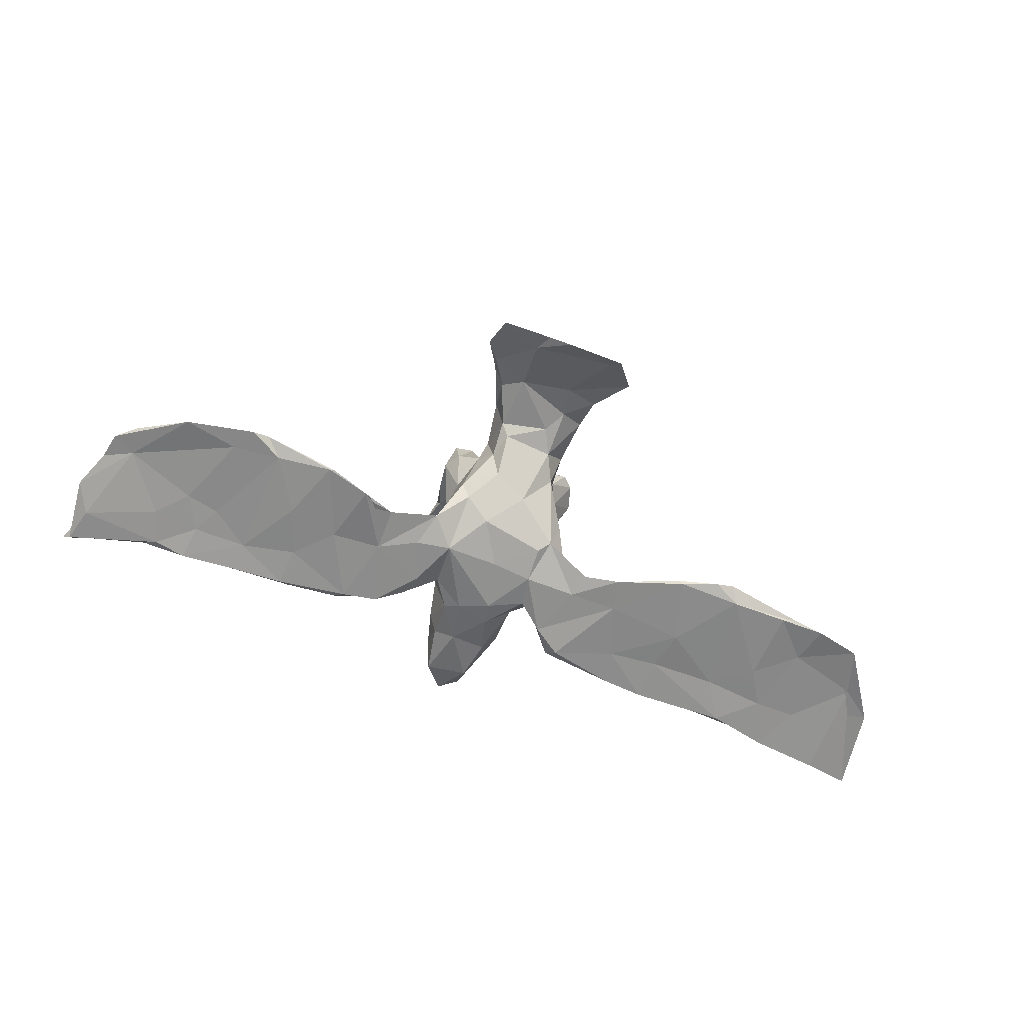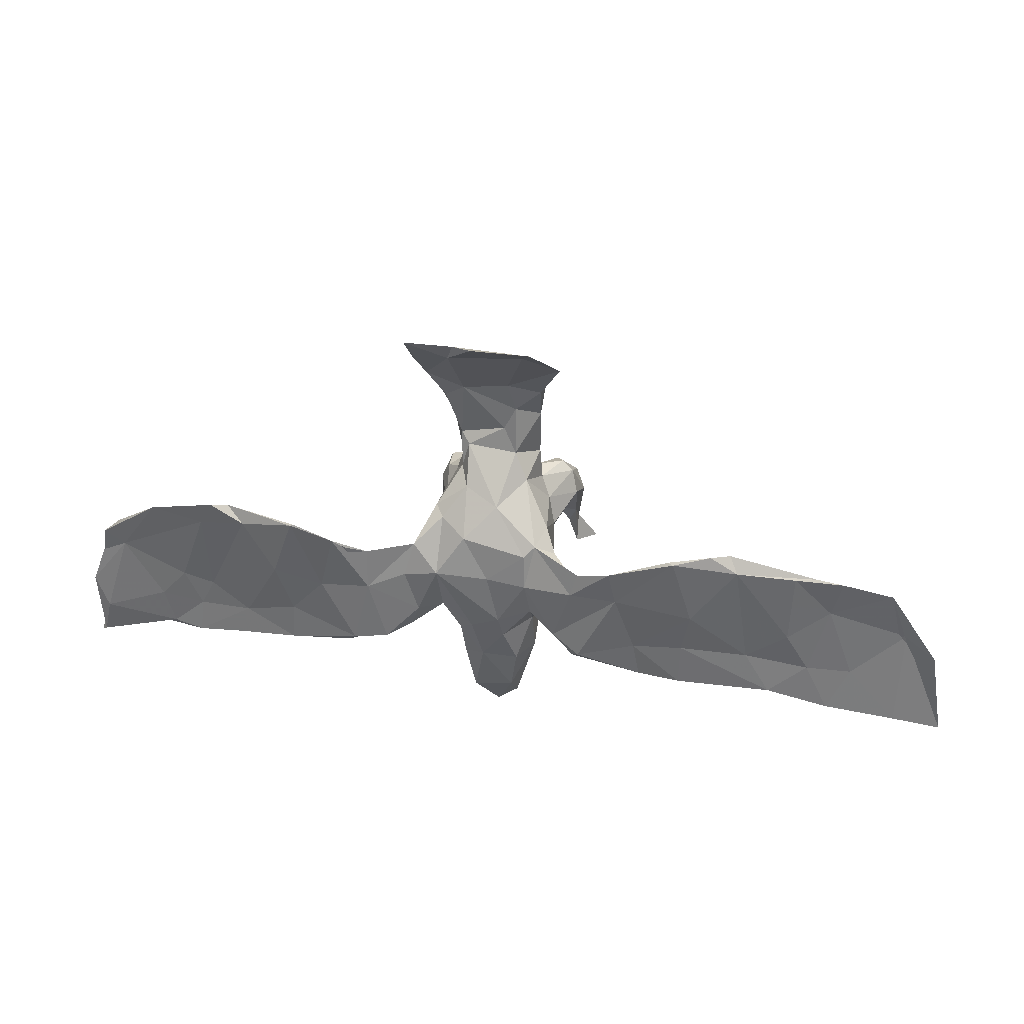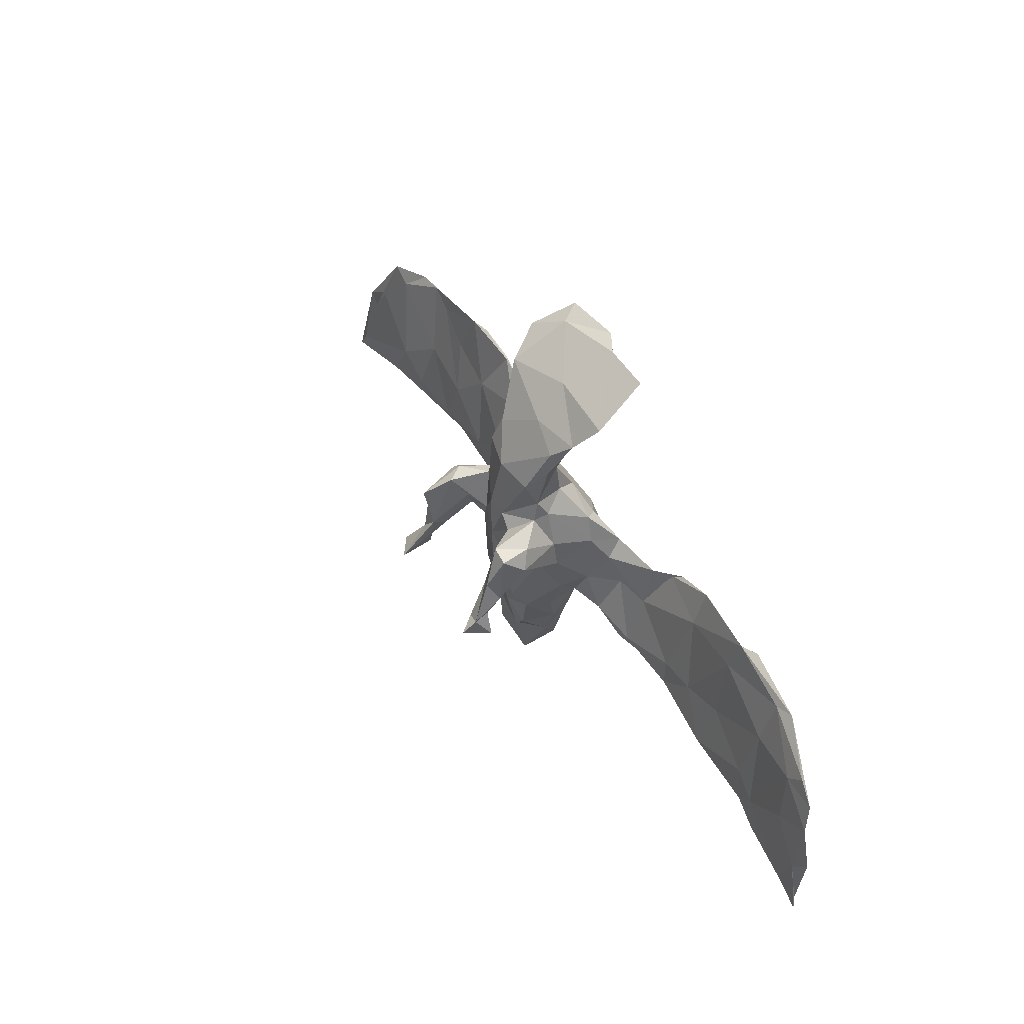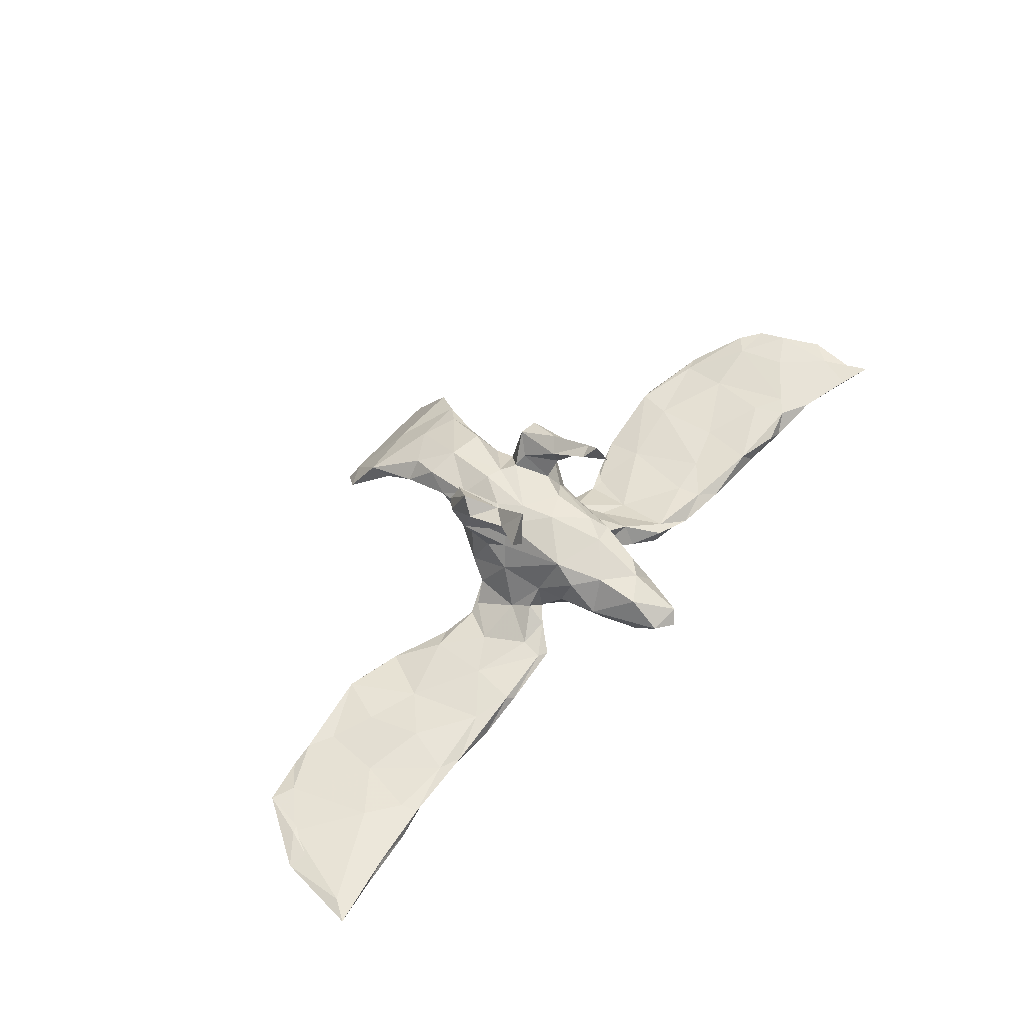
<metadata>
{"format":"obj","ext":"obj","renderer":"f3d","projection":"perspective","resolution":1024,"background":"white","views":[{"elev":-72.5,"azim":160.3,"up":"+Z"},{"elev":27.0,"azim":-165.7,"up":"+Y"},{"elev":49.3,"azim":59.4,"up":"+Y"},{"elev":58.5,"azim":-49.9,"up":"+Z"}]}
</metadata>
<code>
v 0.7708 -0.1684 -0.004425
v 0.8005 -0.1295 -0.009079
v 0.8032 -0.2503 0.005311
v 0.7905 -0.2422 -0.004436
v 0.7718 -0.06142 -0.01487
v 0.7204 -0.0339 -0.02969
v 0.7607 -0.01421 -0.02712
v 0.6958 -0.009747 -0.02747
v 0.711 -0.09531 -0.01107
v 0.7247 0.01619 -0.03369
v 0.7476 -0.2315 0.000285
v 0.7724 -0.1807 -0.01626
v 0.6486 -0.128 -0.03227
v 0.6543 -0.205 -0.005055
v 0.6307 -0.1875 -0.02723
v 0.6343 -0.1527 -0.01044
v 0.6377 0.07015 -0.06851
v 0.5974 -0.07366 -0.04405
v 0.6068 -0.1764 -0.008929
v 0.5748 -0.1929 -0.0377
v 0.6008 -0.01885 -0.03821
v 0.5866 -0.1225 -0.01769
v 0.5665 -0.1331 -0.0401
v 0.518 0.09583 -0.08034
v 0.6059 0.06256 -0.06112
v 0.5437 0.05364 -0.07098
v 0.477 0.03276 -0.05434
v 0.545 -0.1922 -0.01892
v 0.4738 -0.1322 -0.04432
v 0.5397 -0.08382 -0.04693
v 0.4684 -0.176 -0.01403
v 0.4913 -0.1848 -0.04116
v 0.4842 -0.08039 -0.03521
v 0.4901 0.09285 -0.06722
v 0.3715 -0.1826 -0.03403
v 0.4611 0.06312 -0.07644
v 0.3595 0.01421 -0.06321
v 0.4027 -0.1069 -0.03324
v 0.3656 0.07676 -0.0871
v 0.3583 0.07848 -0.08609
v 0.3809 -0.1105 -0.05263
v 0.4074 -0.02822 -0.06815
v 0.3409 -0.1583 -0.02557
v 0.2659 -0.1607 -0.04634
v 0.3199 -0.04817 -0.06332
v 0.333 -0.1165 -0.03294
v 0.3865 -0.1771 -0.04581
v 0.2678 0.04055 -0.07752
v 0.2807 -0.1723 -0.03825
v 0.289 0.05515 -0.08573
v 0.2108 -0.1579 -0.01261
v 0.206 -0.1528 -0.04013
v 0.2325 0.02884 -0.06052
v 0.2308 -0.1448 -0.01639
v 0.233 -0.04959 -0.04445
v 0.1528 0.4378 -0.06095
v 0.2341 -0.04503 -0.05616
v 0.1391 -0.01947 0.2545
v 0.1812 -0.03519 -0.02732
v 0.1634 0.3772 0.02355
v 0.1545 0.08551 0.1617
v 0.1562 0.01267 -0.01627
v 0.1354 -0.01328 0.228
v 0.1381 -0.04034 0.01738
v 0.1669 -0.01563 -0.04712
v 0.1676 -0.103 0.008843
v 0.147 0.0281 0.2085
v 0.1355 0.05656 0.01131
v 0.1615 -0.1281 -0.02438
v 0.1031 0.03587 0.2124
v 0.1433 0.1163 0.1979
v 0.132 -0.04386 0.2771
v 0.1196 -0.08632 0.03139
v 0.128 0.02563 0.07797
v 0.1215 -0.0548 0.06422
v 0.1366 0.1165 0.1467
v 0.1142 0.03347 0.178
v 0.1503 -0.05698 0.2288
v 0.105 -0.08456 -0.01496
v 0.09972 0.1353 0.11
v 0.1118 0.3022 0.04887
v 0.1204 0.1041 0.008719
v 0.1113 0.122 0.1965
v 0.1292 0.05583 0.2249
v 0.1498 0.04489 -0.04106
v 0.1353 0.3291 0.05767
v 0.1453 -0.08881 -0.03637
v 0.1141 -0.02698 0.2507
v 0.1236 0.07767 0.08246
v 0.1036 0.09131 -0.01336
v 0.1033 0.1415 0.08384
v 0.09285 0.0406 0.1417
v 0.1099 0.02209 0.1064
v 0.08886 -0.1136 0.1192
v 0.1407 0.3484 0.03001
v 0.0463 0.3235 0.0721
v 0.05856 0.0647 -0.0379
v 0.08256 0.1685 0.04741
v 0.1065 0.2532 0.08742
v 0.0869 0.09327 0.1695
v 0.1058 0.296 0.08386
v 0.0736 -0.133 -0.008053
v 0.1007 -0.1216 0.07196
v 0.08884 -0.1834 0.05758
v 0.08552 0.2298 0.05798
v 0.06984 0.102 0.1468
v 0.09521 0.1713 0.101
v 0.07341 -0.003669 0.139
v 0.05902 -0.2803 0.03813
v 0.08623 0.216 0.1213
v 0.07277 -0.1989 0.02098
v 0.06764 -0.1917 0.1127
v 0.07678 -0.2314 0.06565
v 0.06466 0.1452 0.00957
v 0.06962 0.2117 0.04643
v 0.1073 -0.00594 -0.04812
v 0.08194 0.4092 -0.04111
v 0.07349 -0.08197 0.139
v 0.04782 -0.1244 0.1354
v 0.04939 -0.1193 -0.02075
v 0.0418 -0.3137 0.09215
v 0.04402 0.1196 0.1435
v 0.07676 0.3229 0.03977
v 0.03059 0.4426 -0.08067
v 0.06756 0.4387 -0.06075
v 0.02199 -0.02747 0.1491
v 0.03646 -0.1926 0.006667
v 0.04251 -0.2209 0.1134
v 0.02344 -0.3281 0.07203
v 0.005572 0.2489 0.0483
v -0.01635 0.2888 0.04437
v -0.01039 -0.2684 0.03395
v 0.01567 -0.009433 -0.04114
v -0.008417 -0.1337 -0.01713
v -0.002116 -0.09587 -0.03108
v 0.02107 0.2215 0.1315
v 0.01343 0.1266 0.1483
v -0.01056 -0.3083 0.08161
v 0.008013 0.03208 0.1445
v -0.01138 -0.1752 0.1171
v 0.005566 0.1195 -0.009342
v -0.02481 0.2764 0.1018
v -0.03708 0.03376 0.133
v -0.01783 0.07466 0.1403
v -0.03454 0.2309 0.1173
v -0.006632 -0.2515 0.1144
v 0.04056 0.3814 0.01945
v -0.006668 0.3402 0.02456
v -0.03283 0.147 0.125
v -0.06148 -0.06983 -0.02997
v -0.02473 -0.1983 0.01642
v -0.04873 -0.1906 0.06242
v -0.03794 0.157 0.03738
v -0.04916 -0.1356 0.1026
v -0.05193 0.4262 -0.05373
v -0.04821 0.1896 0.09741
v -0.04058 -0.09526 0.126
v -0.01563 0.2045 0.04519
v -0.05239 0.0443 -0.04246
v -0.04166 0.09861 0.1652
v -0.06435 0.0345 0.2252
v -0.05488 0.2734 0.07175
v -0.05671 0.05537 0.1486
v -0.05371 -0.0156 -0.04327
v -0.05063 0.1354 0.105
v -0.07333 -0.01777 0.2518
v -0.05156 -0.1162 0.02993
v -0.08227 0.08253 0.008766
v -0.06238 0.3271 0.03937
v -0.05949 0.1341 0.1889
v -0.07174 -0.07488 0.05163
v -0.07156 0.3588 0.04987
v -0.07099 -0.08381 -0.005098
v -0.06131 0.02022 0.09822
v -0.05765 0.02888 0.2044
v -0.07528 -0.009905 0.225
v -0.07554 0.1421 0.1629
v -0.08259 0.002444 0.06032
v -0.06644 0.09964 0.09419
v -0.04934 0.4256 -0.03898
v -0.07637 0.04953 0.09133
v -0.0735 -0.03405 0.2863
v -0.09196 -0.04874 0.2205
v -0.09445 0.02723 0.1957
v -0.1037 0.08514 0.1554
v -0.1015 0.04405 -0.01323
v -0.08708 0.09559 0.2318
v -0.09233 0.0007696 0.2294
v -0.09392 0.1251 0.162
v -0.1225 -0.05067 0.2551
v -0.1055 0.0672 0.2107
v -0.09628 -0.07335 0.01461
v -0.1012 -0.1098 -0.004724
v -0.1381 -0.153 -0.0226
v -0.1056 -0.1071 -0.03671
v -0.1103 -0.03981 -0.004088
v -0.07026 0.06259 -0.03393
v -0.0682 0.4386 -0.07028
v -0.1055 0.3903 -0.006676
v -0.1321 0.03012 -0.04646
v -0.1517 -0.1072 -0.01564
v -0.1572 -0.1456 -0.01616
v -0.153 -0.138 -0.04507
v -0.1401 -0.01285 -0.05507
v -0.1515 0.02965 -0.05684
v -0.248 0.03004 -0.05311
v -0.2108 0.04654 -0.07397
v -0.1847 -0.03218 -0.03756
v -0.2638 -0.1621 -0.03991
v -0.2525 -0.07481 -0.02607
v -0.2541 -0.1025 -0.04861
v -0.265 -0.1572 -0.01377
v -0.2539 -0.1652 -0.02588
v -0.324 0.08598 -0.0825
v -0.3148 0.08778 -0.07743
v -0.3618 -0.005288 -0.04731
v -0.2222 -0.009516 -0.06485
v -0.339 -0.09394 -0.05004
v -0.3869 0.1055 -0.07569
v -0.3305 -0.1363 -0.02179
v -0.3352 -0.1669 -0.04188
v -0.4275 -0.0701 -0.02791
v -0.4542 -0.1537 -0.01868
v -0.4189 0.1083 -0.06571
v -0.4512 0.02592 -0.05031
v -0.3552 -0.02446 -0.06516
v -0.5244 0.05764 -0.06038
v -0.4133 -0.1677 -0.02683
v -0.4335 0.08121 -0.07791
v -0.4529 -0.09431 -0.04516
v -0.5464 -0.1788 -0.01503
v -0.4946 -0.1631 -0.03991
v -0.5679 0.08114 -0.06259
v -0.5231 -0.04474 -0.05085
v -0.5317 0.0783 -0.06962
v -0.5353 -0.04899 -0.03401
v -0.5932 0.0105 -0.04691
v -0.6125 0.0755 -0.06169
v -0.5593 -0.1084 -0.03683
v -0.5574 -0.1508 -0.01266
v -0.6337 -0.1125 -0.0251
v -0.5962 -0.1888 -0.02587
v -0.6554 0.03425 -0.03771
v -0.6141 -0.1103 -0.007908
v -0.7135 -0.2071 -0.00812
v -0.7697 -0.1879 0.008825
v -0.6947 0.05153 -0.03921
v -0.6616 -0.1955 -0.007042
v -0.7198 -0.03211 -0.01875
v -0.7935 -0.2236 0.008812
v -0.7229 -0.03307 -0.01714
v -0.7736 -0.07312 -0.01591
f 9 8 16
f 173 193 195
f 54 59 66
f 66 59 64
f 66 64 73
f 66 73 79
f 150 167 173
f 173 167 171
f 173 171 192
f 173 192 193
f 192 196 201
f 16 1 9
f 51 54 66
f 51 66 69
f 73 103 102
f 102 103 104
f 79 73 102
f 79 102 120
f 150 134 167
f 167 134 151
f 151 152 167
f 193 192 201
f 193 201 202
f 193 202 194
f 240 223 236
f 240 236 244
f 244 249 246
f 36 42 39
f 24 26 36
f 25 34 27
f 227 224 233
f 224 229 233
f 69 66 79
f 225 224 227
f 214 226 229
f 224 215 219
f 242 231 248
f 50 57 53
f 48 50 53
f 37 40 48
f 50 39 45
f 219 214 229
f 243 238 247
f 168 197 186
f 141 159 197
f 141 197 153
f 141 97 159
f 90 116 97
f 85 116 90
f 82 85 90
f 68 85 82
f 114 97 141
f 124 198 180
f 124 125 117
f 134 127 151
f 231 223 240
f 247 237 251
f 246 249 252
f 104 111 102
f 102 111 127
f 111 109 127
f 240 244 248
f 248 244 246
f 251 245 250
f 113 109 111
f 127 109 132
f 127 132 151
f 151 132 152
f 10 25 8
f 17 25 10
f 205 204 207
f 196 200 208
f 197 159 164
f 159 133 164
f 116 133 97
f 85 57 65
f 57 85 53
f 45 57 50
f 55 37 48
f 39 42 45
f 21 27 33
f 25 27 21
f 26 6 18
f 249 243 247
f 6 26 17
f 237 241 251
f 239 241 237
f 237 234 239
f 230 239 234
f 223 222 236
f 226 230 229
f 226 218 230
f 220 216 222
f 226 211 218
f 210 216 220
f 217 203 211
f 195 203 217
f 195 150 173
f 164 150 195
f 135 134 150
f 116 120 135
f 116 79 120
f 87 69 79
f 87 57 52
f 57 87 65
f 54 55 59
f 54 46 55
f 41 44 45
f 41 47 44
f 38 37 46
f 42 41 45
f 29 41 42
f 23 30 18
f 13 23 18
f 16 21 22
f 12 13 6
f 235 234 237
f 222 227 236
f 229 230 234
f 222 225 227
f 222 216 225
f 217 211 226
f 206 216 210
f 22 21 33
f 229 234 235
f 13 12 15
f 4 15 12
f 11 16 14
f 11 1 16
f 2 1 4
f 216 224 225
f 117 123 148
f 91 82 98
f 179 153 168
f 89 68 91
f 113 112 128
f 147 180 172
f 60 86 95
f 95 86 81
f 86 60 147
f 96 86 147
f 117 95 123
f 96 147 172
f 148 169 199
f 172 169 162
f 172 199 169
f 86 99 81
f 81 99 105
f 95 81 123
f 148 123 131
f 148 131 169
f 131 162 169
f 81 105 123
f 123 105 130
f 130 105 115
f 123 130 131
f 115 158 130
f 130 158 131
f 131 158 162
f 107 91 98
f 107 98 105
f 105 98 115
f 158 115 141
f 158 153 156
f 89 91 80
f 156 153 165
f 153 179 165
f 179 168 181
f 61 74 89
f 74 68 89
f 178 174 181
f 178 181 168
f 75 74 93
f 157 143 174
f 157 174 178
f 75 93 94
f 103 75 94
f 94 93 118
f 171 157 178
f 119 94 118
f 140 119 157
f 171 154 157
f 112 94 119
f 112 119 128
f 128 119 140
f 140 157 154
f 146 128 140
f 101 86 96
f 86 101 99
f 96 172 142
f 142 172 162
f 251 241 245
f 239 242 241
f 232 242 239
f 230 232 239
f 230 218 232
f 223 220 222
f 218 221 232
f 211 209 221
f 212 210 220
f 202 210 212
f 203 194 209
f 203 209 211
f 202 201 210
f 203 195 194
f 194 195 193
f 120 127 134
f 120 134 135
f 120 102 127
f 52 69 87
f 52 51 69
f 44 51 52
f 57 44 52
f 49 54 51
f 45 44 57
f 43 46 54
f 43 38 46
f 31 38 43
f 41 29 47
f 31 33 38
f 29 20 32
f 23 20 29
f 31 22 33
f 30 23 29
f 16 22 19
f 23 13 15
f 211 221 218
f 201 208 210
f 6 2 12
f 208 206 210
f 217 204 195
f 201 196 208
f 164 195 204
f 164 135 150
f 133 135 164
f 133 116 135
f 87 79 116
f 116 65 87
f 46 37 55
f 38 27 37
f 36 29 42
f 33 27 38
f 30 29 36
f 26 30 36
f 26 18 30
f 16 8 21
f 6 13 18
f 8 25 21
f 213 194 202
f 227 233 236
f 217 226 214
f 214 207 217
f 85 65 116
f 216 215 224
f 216 206 215
f 7 17 10
f 186 197 200
f 8 7 10
f 59 55 62
f 62 85 68
f 97 133 159
f 186 200 196
f 236 233 243
f 249 247 252
f 59 62 64
f 244 236 243
f 244 243 249
f 215 207 214
f 147 60 56
f 95 56 60
f 129 138 132
f 109 129 132
f 138 152 132
f 199 180 198
f 146 121 128
f 121 113 128
f 113 121 109
f 146 140 152
f 138 146 152
f 104 113 111
f 140 154 152
f 104 112 113
f 104 94 112
f 104 103 94
f 152 154 167
f 154 171 167
f 171 178 196
f 73 75 103
f 73 64 75
f 178 186 196
f 64 74 75
f 178 168 186
f 64 68 74
f 64 62 68
f 153 197 168
f 91 68 82
f 82 90 114
f 98 82 114
f 158 141 153
f 115 114 141
f 115 98 114
f 117 148 155
f 172 180 199
f 155 148 199
f 147 125 180
f 109 121 129
f 192 171 196
f 114 90 97
f 175 176 184
f 163 175 184
f 67 63 77
f 185 184 191
f 184 188 191
f 160 175 163
f 175 160 161
f 70 83 100
f 100 77 70
f 61 67 77
f 191 189 185
f 187 177 189
f 187 170 177
f 161 160 170
f 160 144 170
f 100 83 106
f 76 80 83
f 71 76 83
f 61 76 71
f 61 71 67
f 126 143 157
f 119 126 157
f 119 118 126
f 118 108 126
f 126 139 143
f 108 92 139
f 126 108 139
f 93 92 108
f 181 174 185
f 185 163 184
f 163 185 174
f 174 143 163
f 163 144 160
f 143 144 163
f 139 144 143
f 139 137 144
f 139 106 122
f 92 106 139
f 92 100 106
f 92 77 100
f 93 61 92
f 61 77 92
f 179 185 189
f 179 181 185
f 165 179 189
f 177 165 189
f 144 149 170
f 144 137 149
f 139 122 137
f 106 80 122
f 83 80 106
f 76 89 80
f 61 89 76
f 149 177 170
f 149 165 177
f 188 161 191
f 77 63 70
f 58 78 63
f 63 78 88
f 166 183 176
f 176 183 184
f 184 183 188
f 188 183 190
f 84 71 83
f 161 170 187
f 187 189 191
f 67 71 84
f 84 83 70
f 161 187 191
f 63 67 58
f 58 67 84
f 58 84 70
f 58 70 88
f 63 88 70
f 176 175 161
f 176 161 166
f 166 161 182
f 182 161 188
f 78 58 72
f 72 58 88
f 78 72 88
f 166 182 183
f 183 182 190
f 182 188 190
f 149 156 165
f 137 136 149
f 137 122 136
f 80 107 122
f 80 91 107
f 156 145 162
f 149 145 156
f 136 145 149
f 110 136 122
f 122 107 110
f 107 99 110
f 145 142 162
f 145 136 142
f 136 96 142
f 101 96 136
f 110 101 136
f 99 107 105
f 110 99 101
f 93 108 118
f 74 61 93
f 158 156 162
f 11 14 15
f 4 11 15
f 11 4 3
f 3 1 11
f 241 242 245
f 231 240 248
f 242 232 231
f 232 228 231
f 228 223 231
f 232 221 228
f 228 212 220
f 221 212 228
f 213 221 209
f 221 213 212
f 194 213 209
f 44 49 51
f 49 43 54
f 35 43 49
f 200 205 208
f 47 35 49
f 31 43 35
f 47 32 35
f 32 31 35
f 29 32 47
f 28 31 32
f 28 19 31
f 20 28 32
f 20 19 28
f 20 14 19
f 14 16 19
f 15 14 20
f 220 223 228
f 213 202 212
f 47 49 44
f 19 22 31
f 15 20 23
f 2 4 12
f 197 164 204
f 50 40 39
f 248 246 250
f 5 8 9
f 207 204 217
f 147 56 125
f 200 197 205
f 125 124 180
f 40 37 34
f 34 39 40
f 27 34 37
f 53 85 62
f 34 36 39
f 34 25 17
f 34 24 36
f 34 17 24
f 24 17 26
f 215 214 219
f 206 207 215
f 55 53 62
f 48 40 50
f 55 48 53
f 7 6 17
f 1 5 9
f 5 2 6
f 124 155 198
f 56 95 117
f 124 117 155
f 155 199 198
f 251 250 252
f 242 248 245
f 245 248 250
f 229 235 233
f 238 237 247
f 252 247 251
f 224 219 229
f 238 235 237
f 233 235 238
f 233 238 243
f 205 207 206
f 197 204 205
f 121 146 138
f 246 252 250
f 56 117 125
f 4 1 3
f 129 121 138
f 5 7 8
f 208 205 206
f 1 2 5
f 5 6 7

</code>
